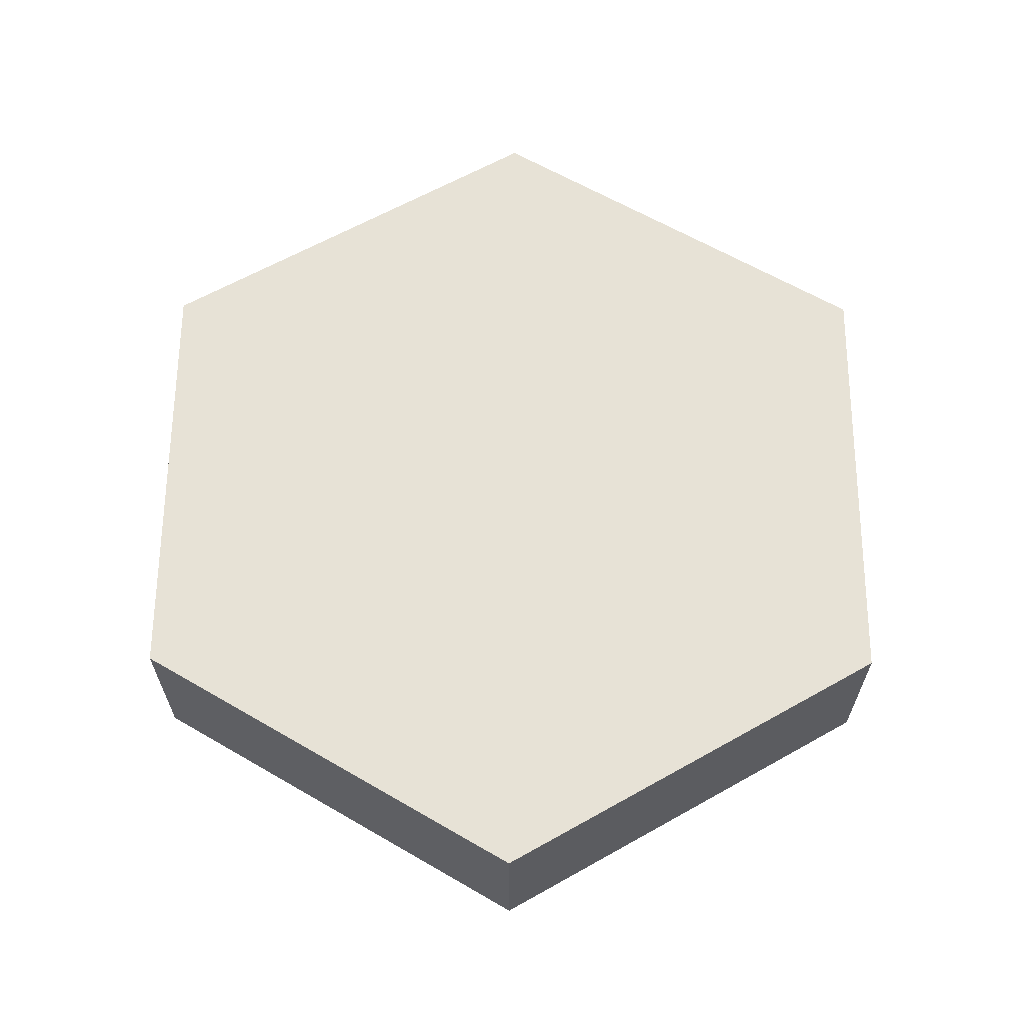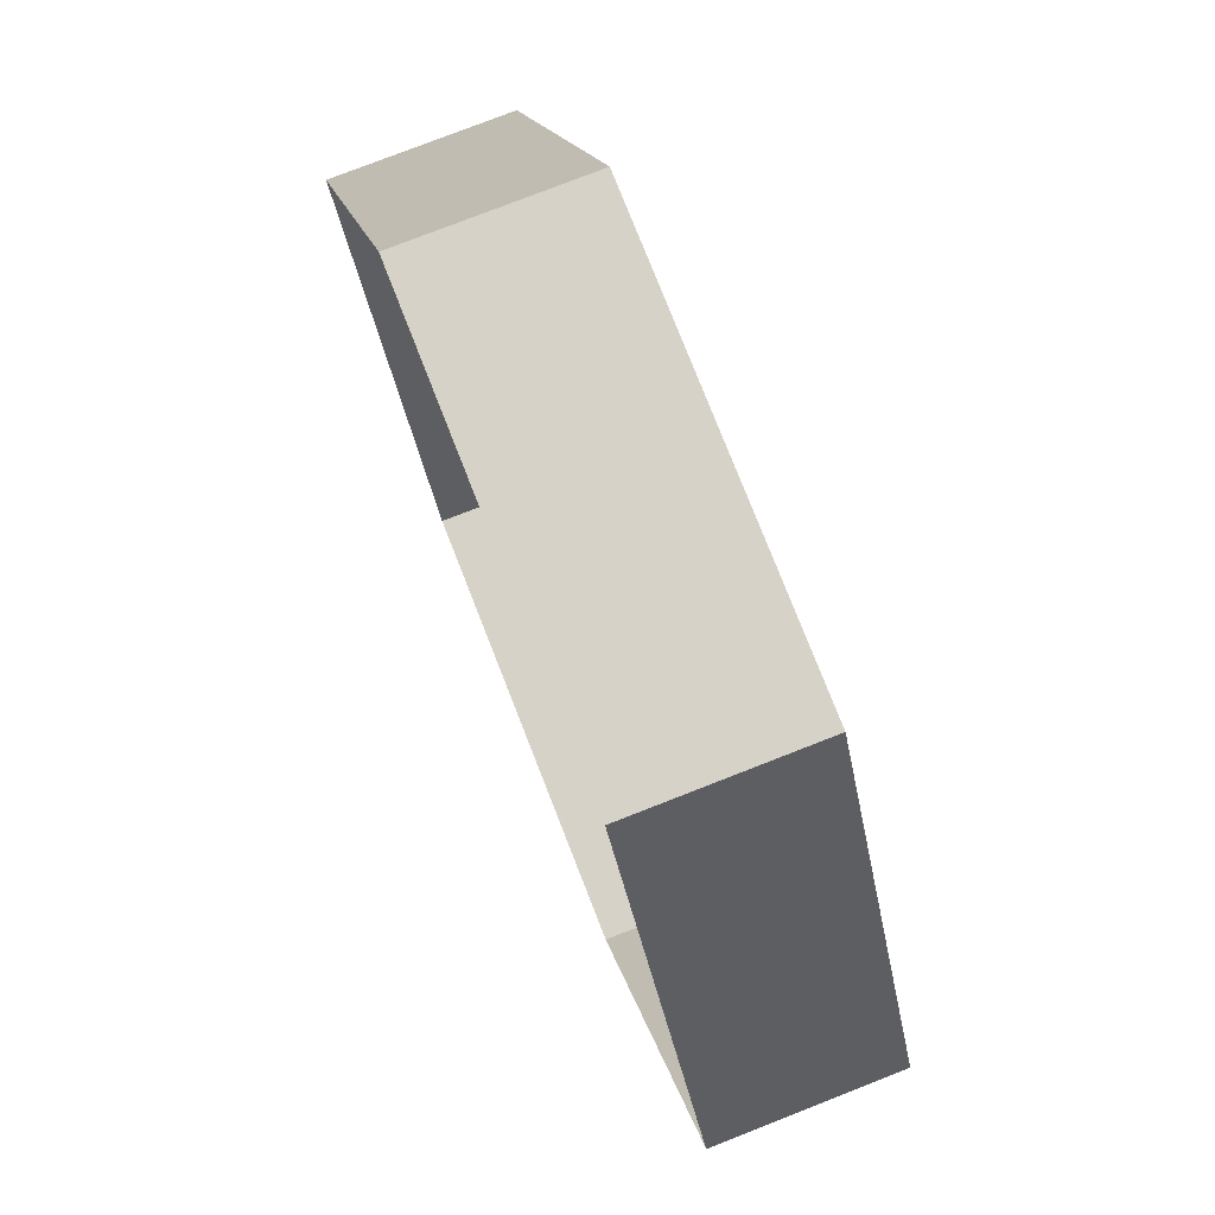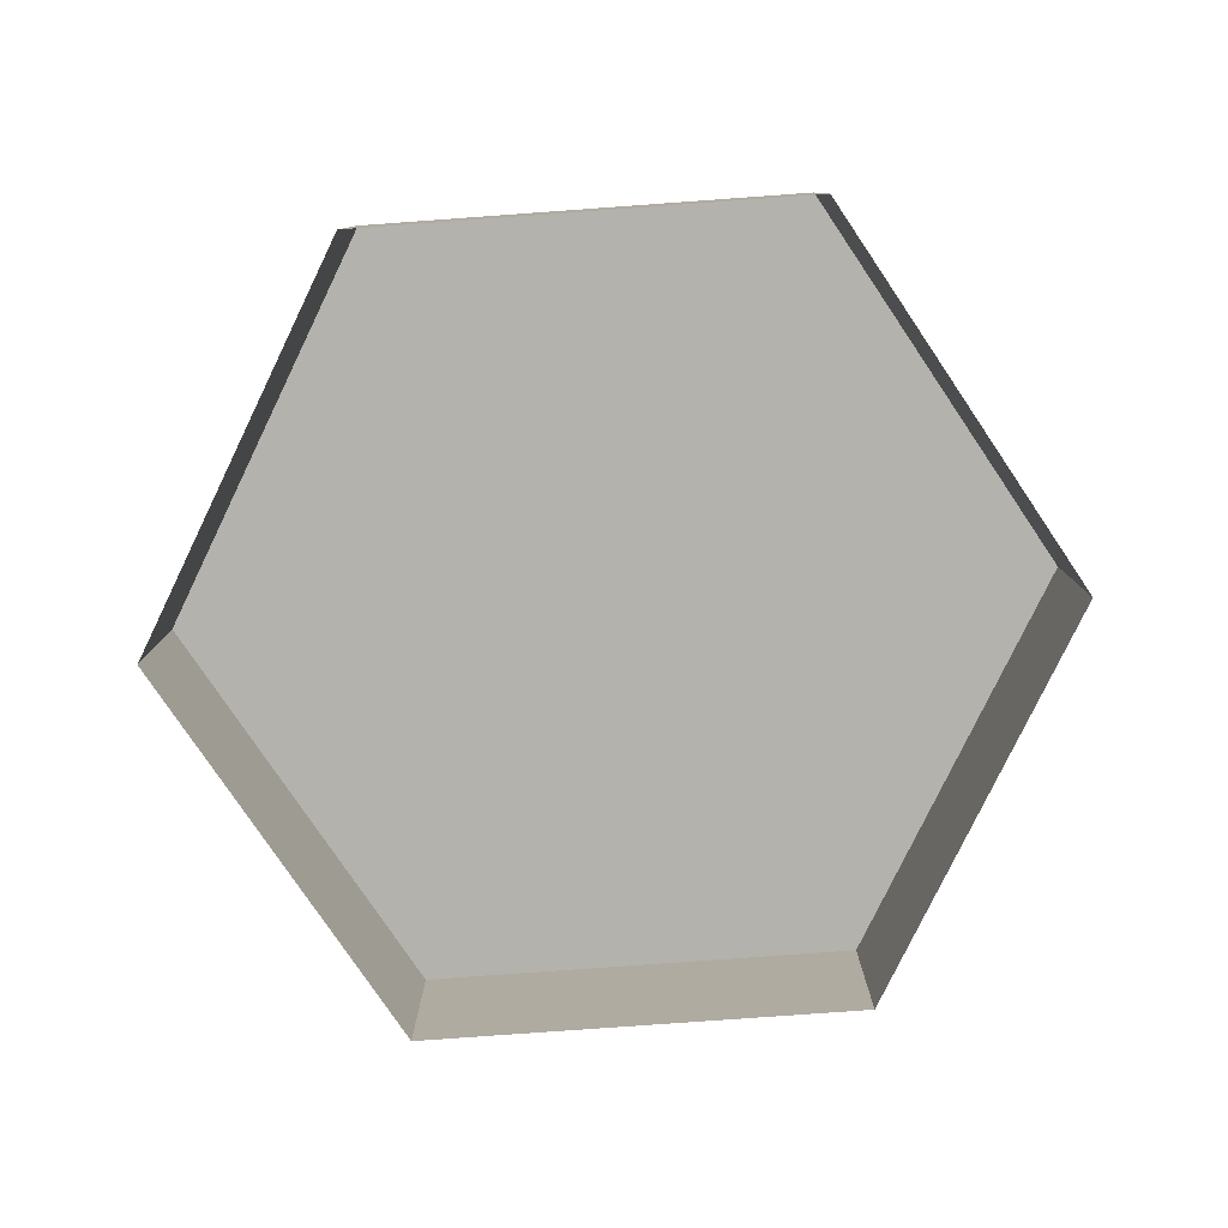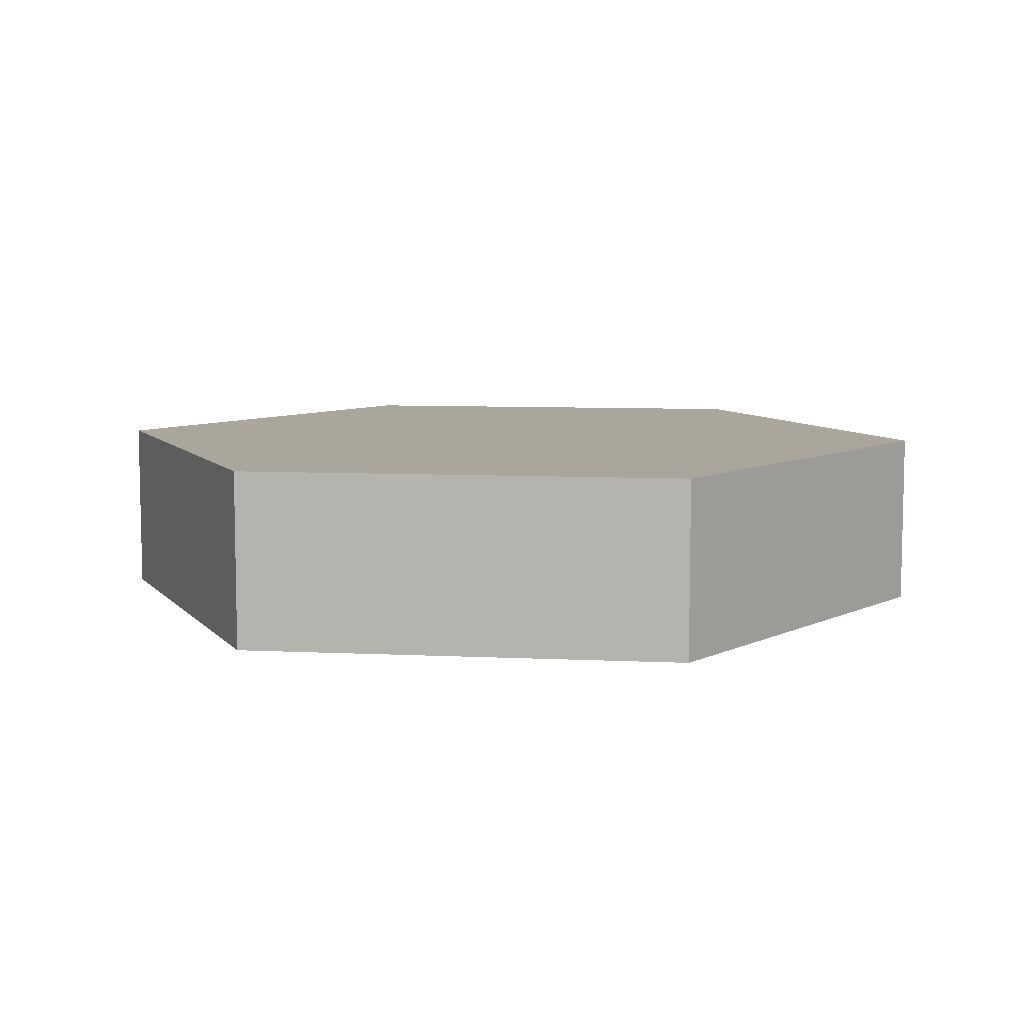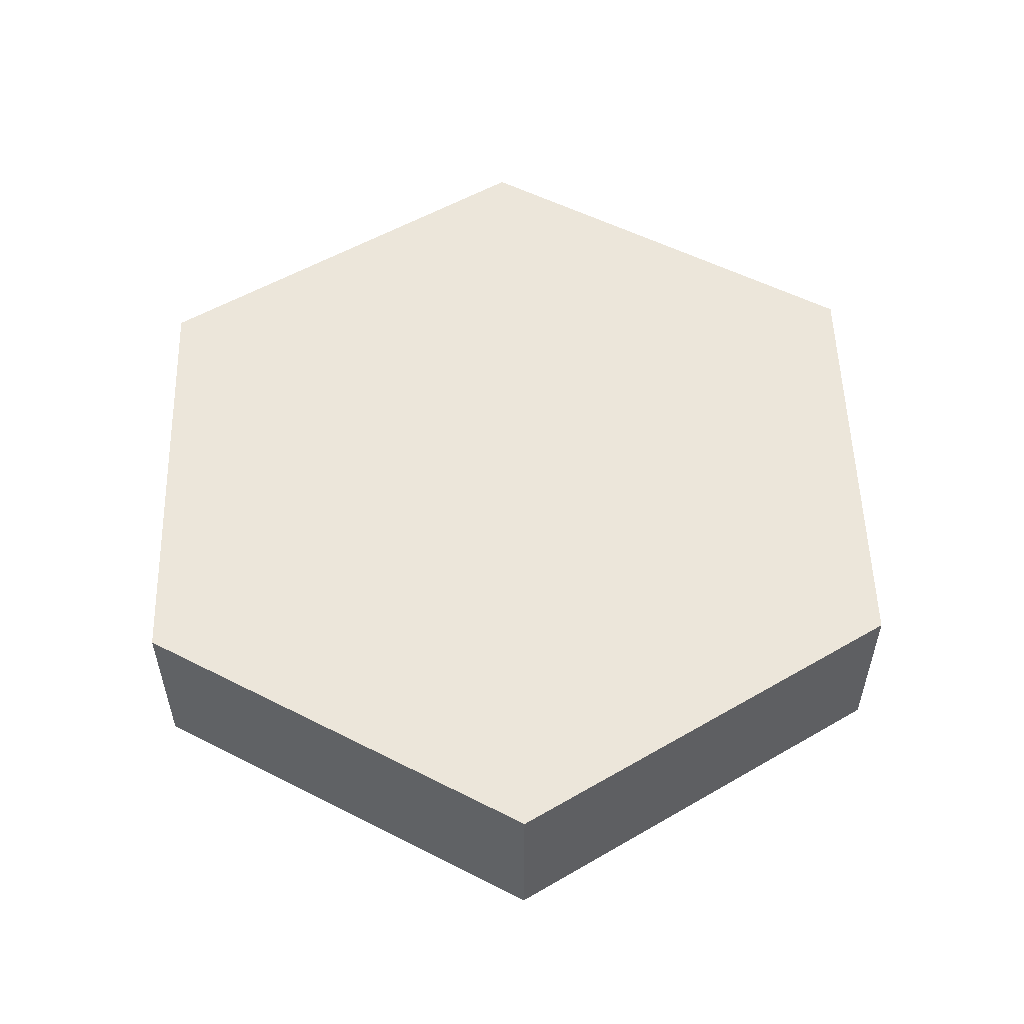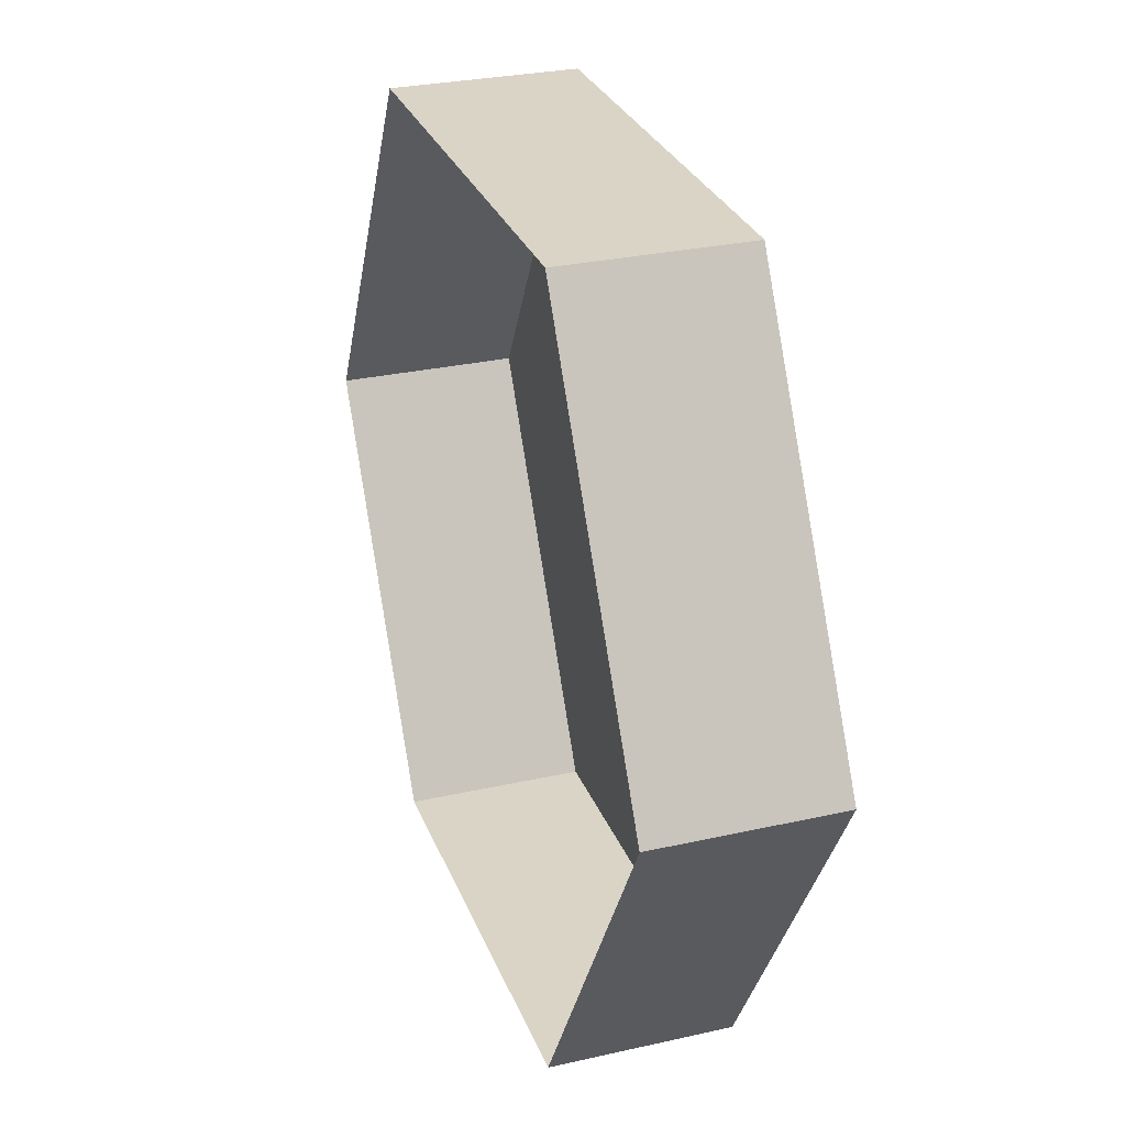
<metadata>
{"format":"obj","ext":"obj","renderer":"f3d","projection":"perspective","resolution":1024,"background":"white","views":[{"elev":63.3,"azim":150.4,"up":"+Y"},{"elev":77.3,"azim":68.6,"up":"+Z"},{"elev":-79.6,"azim":-175.9,"up":"+Y"},{"elev":7.9,"azim":127.6,"up":"+Y"},{"elev":54.3,"azim":28.4,"up":"+Y"},{"elev":28.9,"azim":71.4,"up":"+Z"}]}
</metadata>
<code>
g CoinMDL_05
v -0.05775 -0.0231 0.1
v -0.05775 0.0231 0.1
v 0.05775 0.0231 0.1
v 0.05775 -0.0231 0.1
v 0.1155 0.0231 1.807e-07
v 0.1155 -0.0231 1.807e-07
v 0.05775 0.0231 -0.1
v 0.05775 -0.0231 -0.1
v -0.05775 0.0231 -0.1
v -0.05775 -0.0231 -0.1
v -0.1155 0.0231 1.807e-07
v -0.1155 -0.0231 1.807e-07
v -0.05775 0.0231 0.1
v -0.05775 -0.0231 0.1
v -0.04063 0.0231 -0.07038
v -0.03208 0.0231 -0.05556
v -0.07271 0.0231 1.807e-07
v 0.03208 0.0231 -0.05556
v 0.04063 0.0231 -0.07038
v 0.06416 0.0231 1.807e-07
v 0.08127 0.0231 1.807e-07
v 0.03636 0.0231 0.06297
v -0.03208 0.0231 -0.05556
v -0.05775 0.0231 0.1
v -0.07271 0.0231 1.807e-07
v 0.03208 0.0231 -0.05556
v 0.06416 0.0231 1.807e-07
v 0.03636 0.0231 0.06297
v -0.1155 0.0231 1.807e-07
v 0.05775 0.0231 0.1
v -0.05775 0.0231 -0.1
v 0.08127 0.0231 1.807e-07
v -0.04063 0.0231 -0.07038
v 0.1155 0.0231 1.807e-07
v 0.05775 0.0231 -0.1
v 0.04063 0.0231 -0.07038
g CoinMDL_05_0
f 3 2 1
f 4 3 1
f 5 3 4
f 6 5 4
f 7 5 6
f 8 7 6
f 9 7 8
f 10 9 8
f 11 9 10
f 12 11 10
f 13 11 12
f 14 13 12
f 17 16 15
f 16 18 15
f 18 19 15
f 18 20 19
f 20 21 19
f 21 20 22
f 25 24 23
f 23 24 26
f 26 24 27
f 27 24 28
f 24 25 29
f 30 28 24
f 29 25 31
f 32 28 30
f 25 33 31
f 34 32 30
f 31 33 35
f 36 32 34
f 35 36 34
f 33 36 35

</code>
